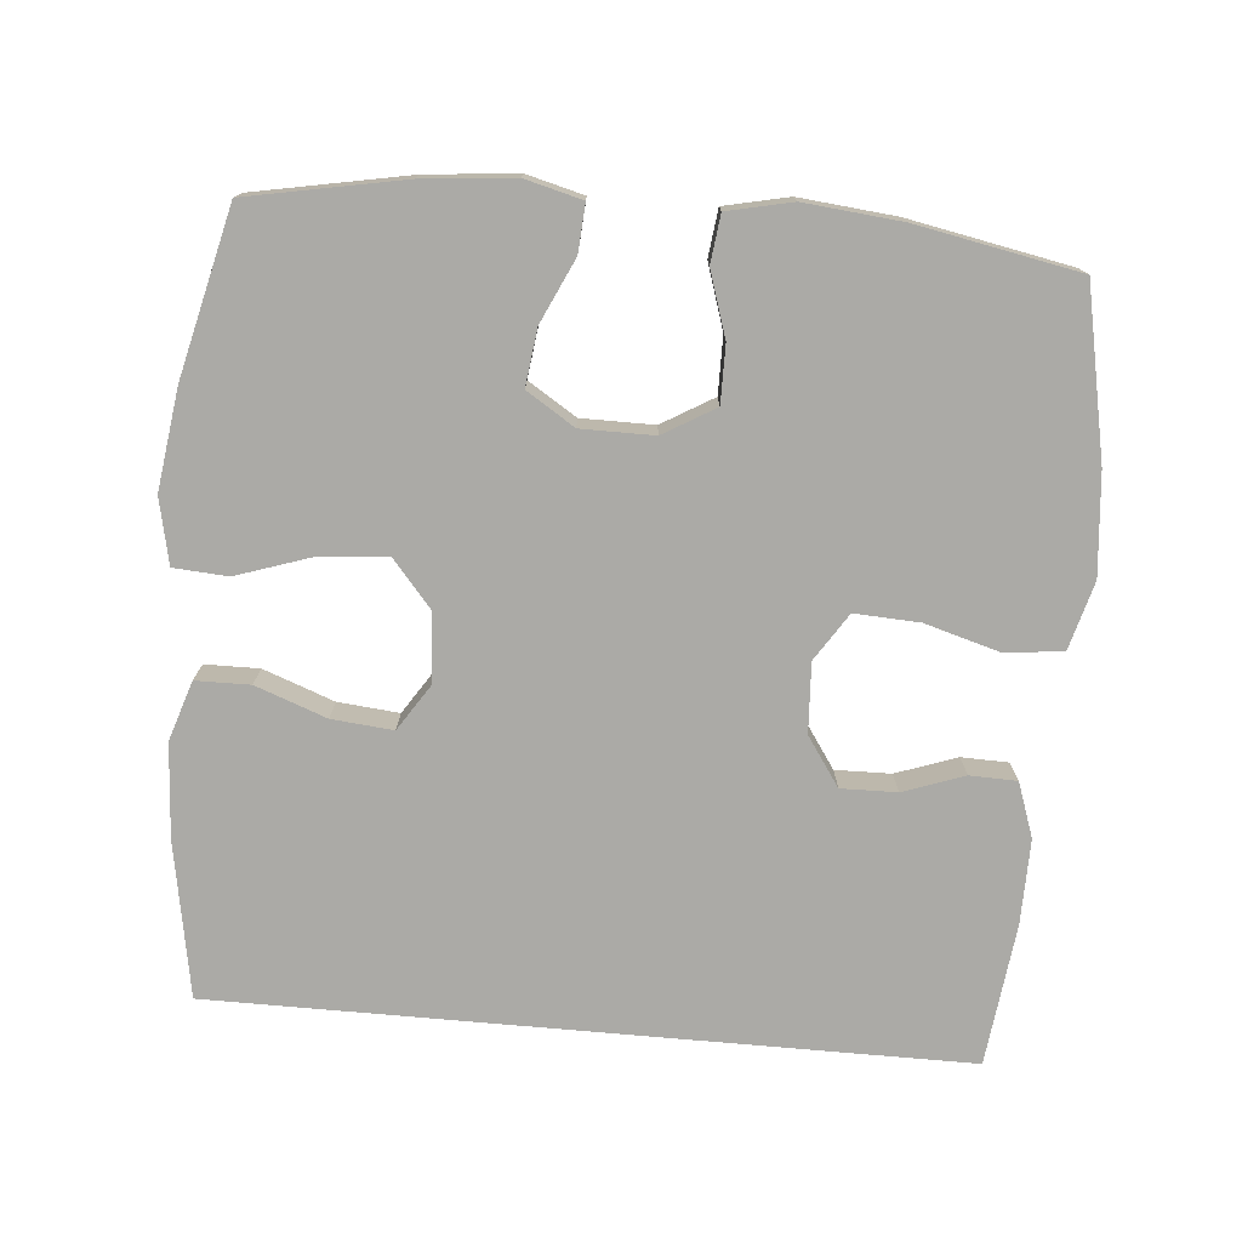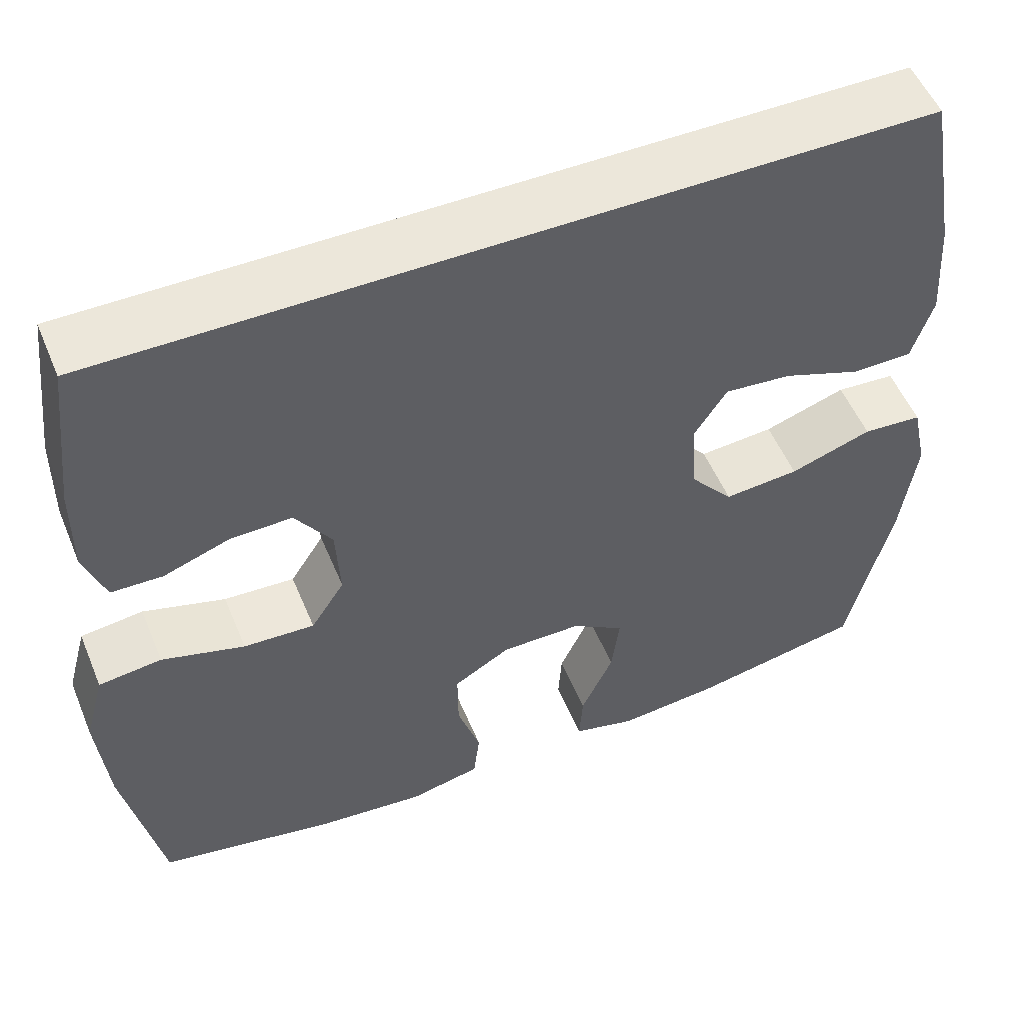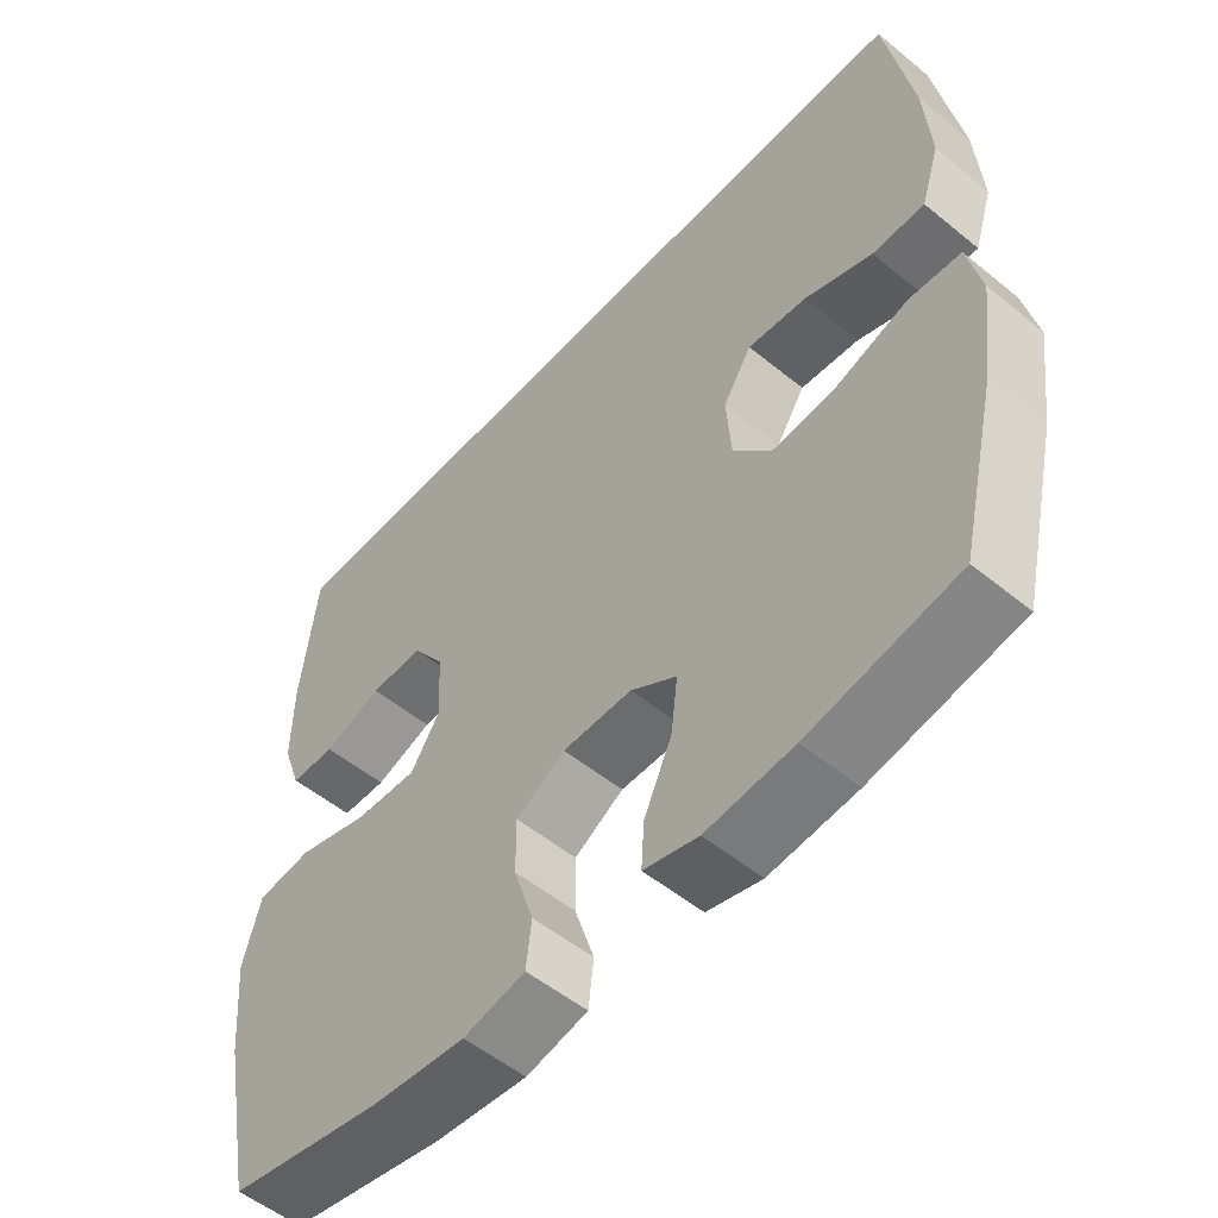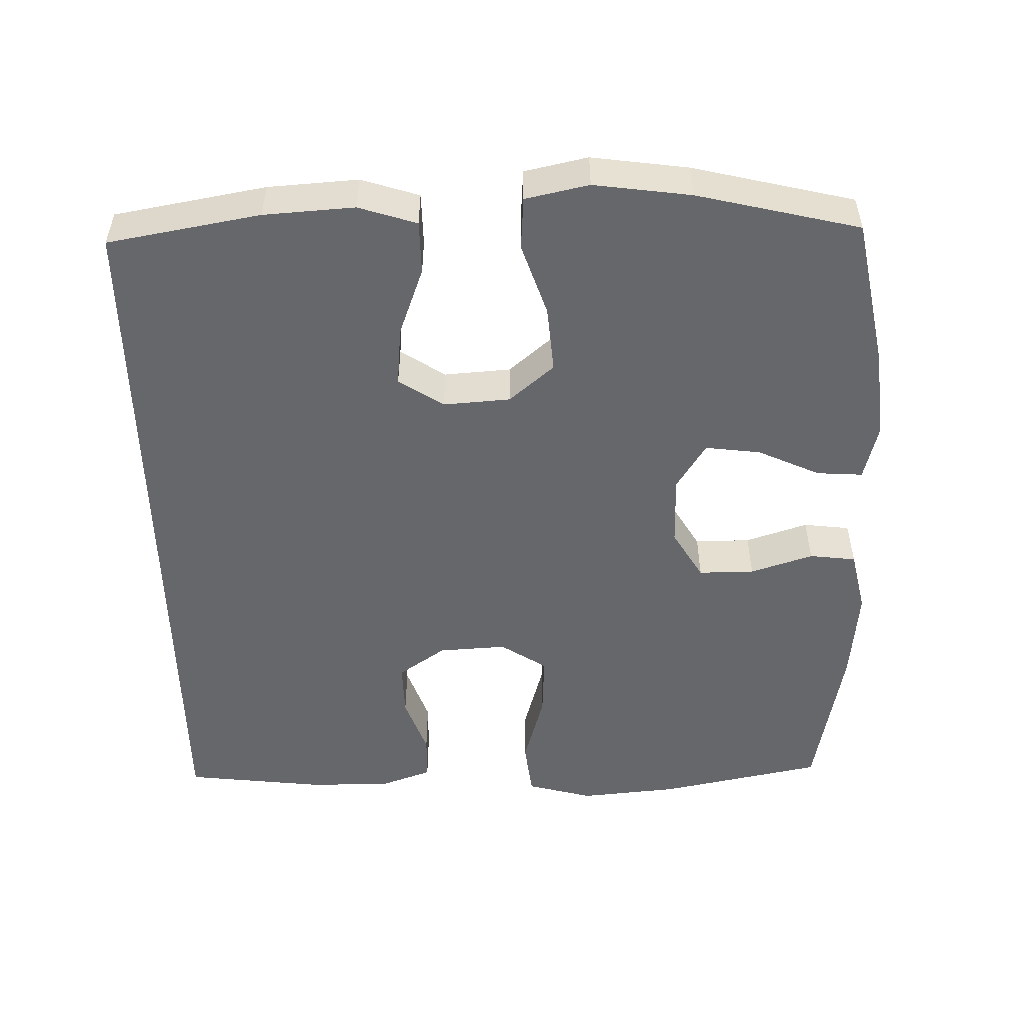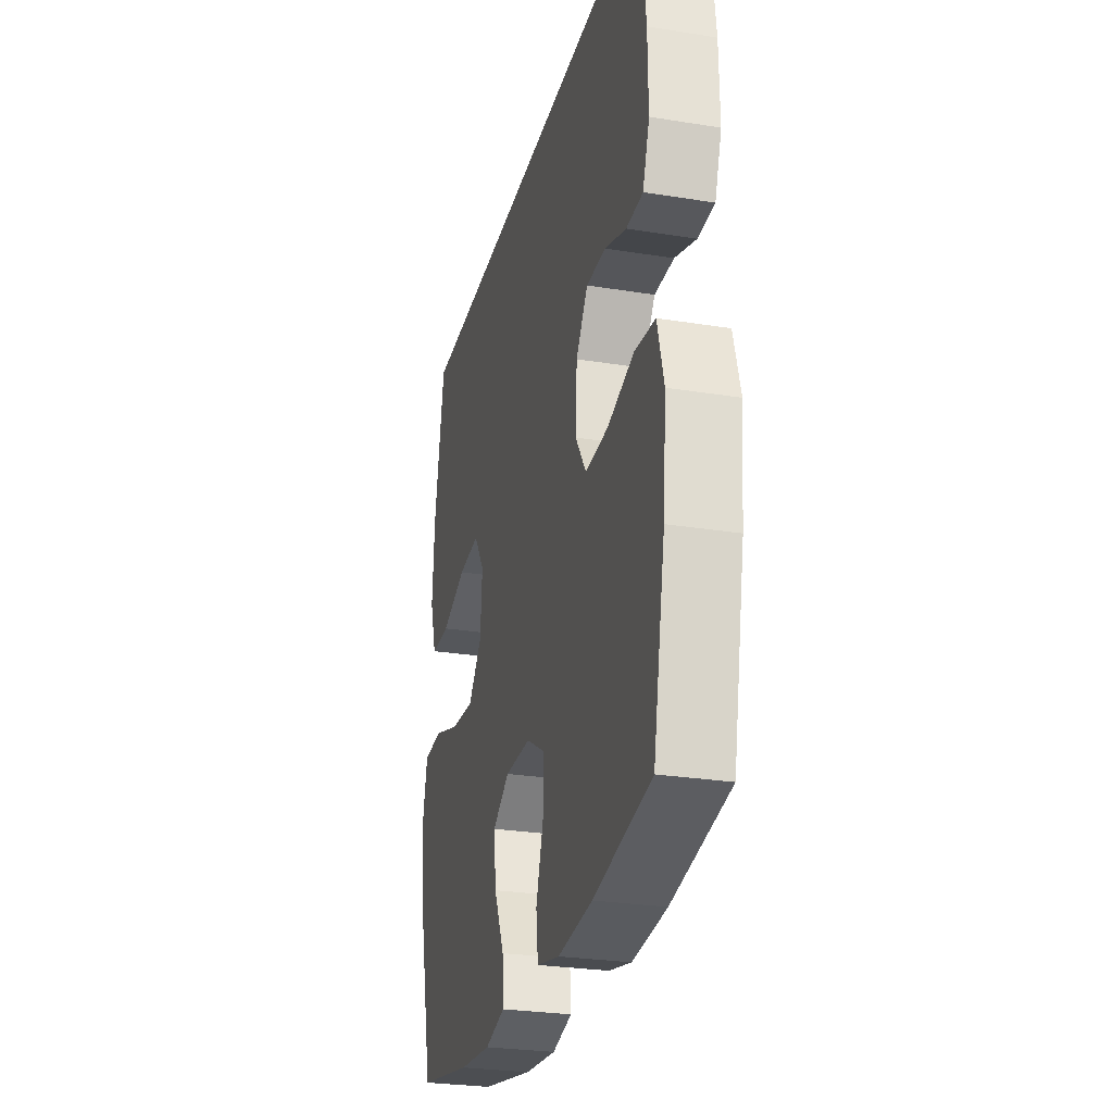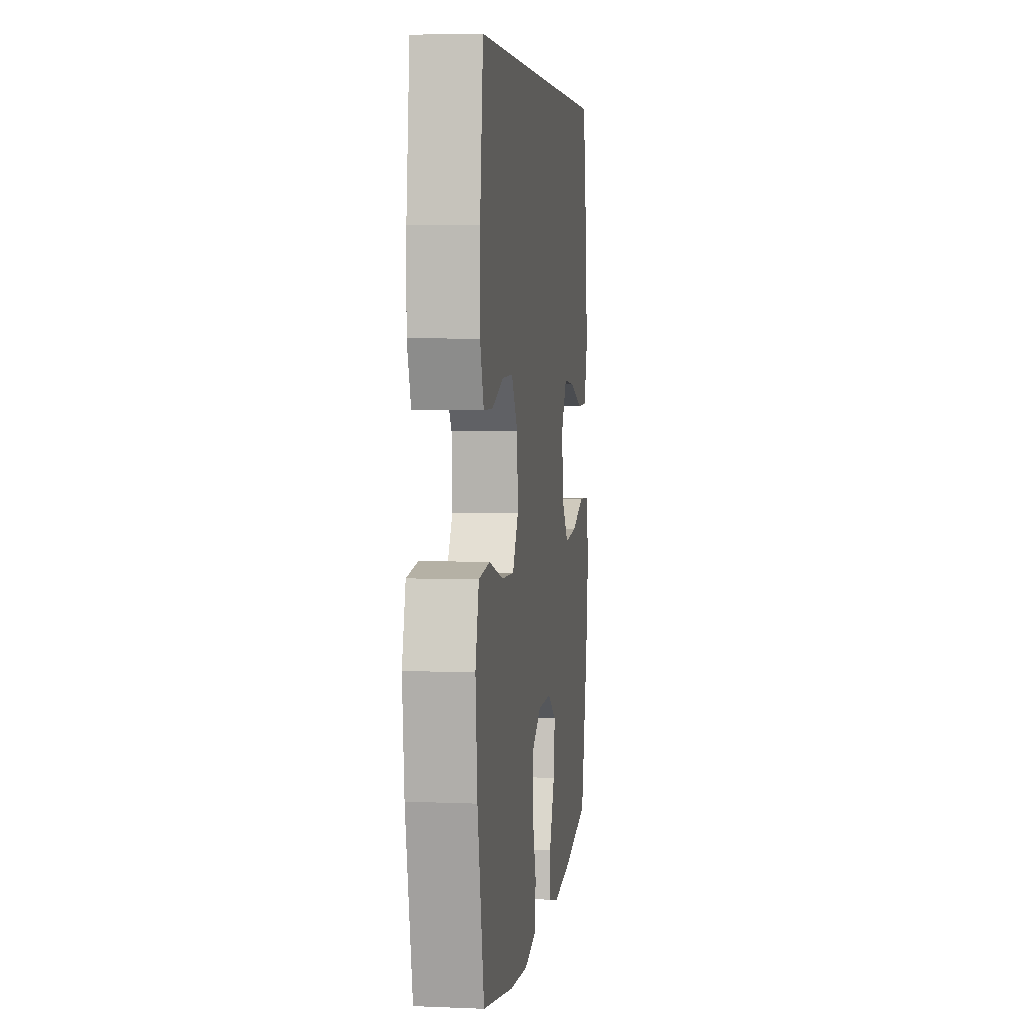
<metadata>
{"format":"obj","ext":"obj","renderer":"f3d","projection":"perspective","resolution":1024,"background":"white","views":[{"elev":-75.7,"azim":174.9,"up":"+Y"},{"elev":53.0,"azim":-22.3,"up":"+Z"},{"elev":-53.5,"azim":48.9,"up":"+Z"},{"elev":-52.0,"azim":91.3,"up":"+Y"},{"elev":-27.2,"azim":-104.0,"up":"+Z"},{"elev":5.1,"azim":-82.5,"up":"+Z"}]}
</metadata>
<code>
o path38
v 0.5478 0.0375 -0.267
v 0.5661 0.0375 -0.1326
v 0.5472 0.0375 -0.04483
v 0.4746 0.0375 -0.04
v 0.3742 0.0375 -0.07374
v 0.2824 0.0375 -0.08144
v 0.2297 0.0375 -0.01931
v 0.2231 0.0375 0.0731
v 0.2634 0.0375 0.1354
v 0.3457 0.0375 0.1279
v 0.4409 0.0375 0.09306
v 0.5141 0.0375 0.094
v 0.5399 0.0375 0.1744
v 0.5315 0.0375 0.2997
v 0.4942 0.0375 0.5104
v -0.5077 0.0375 0.5104
v -0.5299 0.0375 0.3191
v -0.5312 0.0375 0.2052
v -0.5053 0.0375 0.132
v -0.4421 0.0375 0.1305
v -0.3601 0.0375 0.1598
v -0.2852 0.0375 0.1613
v -0.2401 0.0375 0.09597
v -0.2347 0.0375 0.002343
v -0.2759 0.0375 -0.06135
v -0.3629 0.0375 -0.05717
v -0.4644 0.0375 -0.02814
v -0.5416 0.0375 -0.0375
v -0.5662 0.0375 -0.1286
v -0.5535 0.0375 -0.2649
v -0.5077 0.0375 -0.4913
v -0.2897 0.0375 -0.5326
v -0.1587 0.0375 -0.5451
v -0.07186 0.0375 -0.5259
v -0.06421 0.0375 -0.4617
v -0.0922 0.0375 -0.3753
v -0.09268 0.0375 -0.2982
v -0.02338 0.0375 -0.2571
v 0.07457 0.0375 -0.2571
v 0.1392 0.0375 -0.2979
v 0.1297 0.0375 -0.3744
v 0.09022 0.0375 -0.4603
v 0.08612 0.0375 -0.5242
v 0.1628 0.0375 -0.5436
v 0.2858 0.0375 -0.5316
v 0.4942 0.0375 -0.4913
v 0.5478 -0.0375 -0.267
v 0.5661 -0.0375 -0.1326
v 0.5472 -0.0375 -0.04483
v 0.4746 -0.0375 -0.04
v 0.3742 -0.0375 -0.07374
v 0.2824 -0.0375 -0.08144
v 0.2297 -0.0375 -0.01931
v 0.2231 -0.0375 0.0731
v 0.2634 -0.0375 0.1354
v 0.3457 -0.0375 0.1279
v 0.4409 -0.0375 0.09306
v 0.5141 -0.0375 0.094
v 0.5399 -0.0375 0.1744
v 0.5315 -0.0375 0.2997
v 0.4942 -0.0375 0.5104
v -0.5077 -0.0375 0.5104
v -0.5299 -0.0375 0.3191
v -0.5312 -0.0375 0.2052
v -0.5053 -0.0375 0.132
v -0.4421 -0.0375 0.1305
v -0.3601 -0.0375 0.1598
v -0.2852 -0.0375 0.1613
v -0.2401 -0.0375 0.09597
v -0.2347 -0.0375 0.002343
v -0.2759 -0.0375 -0.06135
v -0.3629 -0.0375 -0.05717
v -0.4644 -0.0375 -0.02814
v -0.5416 -0.0375 -0.0375
v -0.5662 -0.0375 -0.1286
v -0.5535 -0.0375 -0.2649
v -0.5077 -0.0375 -0.4913
v -0.2897 -0.0375 -0.5326
v -0.1587 -0.0375 -0.5451
v -0.07186 -0.0375 -0.5259
v -0.06421 -0.0375 -0.4617
v -0.0922 -0.0375 -0.3753
v -0.09268 -0.0375 -0.2982
v -0.02338 -0.0375 -0.2571
v 0.07457 -0.0375 -0.2571
v 0.1392 -0.0375 -0.2979
v 0.1297 -0.0375 -0.3744
v 0.09022 -0.0375 -0.4603
v 0.08612 -0.0375 -0.5242
v 0.1628 -0.0375 -0.5436
v 0.2858 -0.0375 -0.5316
v 0.4942 -0.0375 -0.4913
v 0.4942 0.0375 0.5104
v 0.4942 0.0375 0.5104
v -0.5077 0.0375 0.5104
v -0.5077 0.0375 0.5104
v -0.5299 0.0375 0.3191
v 0.5315 0.0375 0.2997
v -0.5312 0.0375 0.2052
v 0.5399 0.0375 0.1744
v -0.3601 0.0375 0.1598
v -0.2852 0.0375 0.1613
v -0.5053 0.0375 0.132
v -0.5053 0.0375 0.132
v 0.5141 0.0375 0.094
v 0.5141 0.0375 0.094
v 0.2634 0.0375 0.1354
v 0.2634 0.0375 0.1354
v 0.3457 0.0375 0.1279
v -0.2401 0.0375 0.09597
v -0.4421 0.0375 0.1305
v 0.2231 0.0375 0.0731
v 0.4409 0.0375 0.09306
v -0.2347 0.0375 0.002343
v 0.2297 0.0375 -0.01931
v -0.2759 0.0375 -0.06135
v 0.2824 0.0375 -0.08144
v -0.3629 0.0375 -0.05717
v -0.4644 0.0375 -0.02814
v -0.5416 0.0375 -0.0375
v -0.5416 0.0375 -0.0375
v -0.5662 0.0375 -0.1286
v 0.5472 0.0375 -0.04483
v 0.5472 0.0375 -0.04483
v 0.4746 0.0375 -0.04
v 0.3742 0.0375 -0.07374
v 0.5661 0.0375 -0.1326
v -0.5535 0.0375 -0.2649
v 0.5478 0.0375 -0.267
v -0.02338 0.0375 -0.2571
v 0.07457 0.0375 -0.2571
v 0.1392 0.0375 -0.2979
v 0.1392 0.0375 -0.2979
v -0.09268 0.0375 -0.2982
v 0.1297 0.0375 -0.3744
v -0.0922 0.0375 -0.3753
v 0.09022 0.0375 -0.4603
v -0.06421 0.0375 -0.4617
v 0.08612 0.0375 -0.5242
v 0.08612 0.0375 -0.5242
v -0.07186 0.0375 -0.5259
v -0.07186 0.0375 -0.5259
v -0.5077 0.0375 -0.4913
v -0.5077 0.0375 -0.4913
v 0.4942 0.0375 -0.4913
v 0.4942 0.0375 -0.4913
v 0.2858 0.0375 -0.5316
v -0.2897 0.0375 -0.5326
v 0.1628 0.0375 -0.5436
v -0.1587 0.0375 -0.5451
v 0.4942 -0.0375 0.5104
v 0.4942 -0.0375 0.5104
v -0.5077 -0.0375 0.5104
v -0.5077 -0.0375 0.5104
v -0.5299 -0.0375 0.3191
v 0.5315 -0.0375 0.2997
v -0.5312 -0.0375 0.2052
v 0.5399 -0.0375 0.1744
v -0.3601 -0.0375 0.1598
v -0.2852 -0.0375 0.1613
v -0.5053 -0.0375 0.132
v -0.5053 -0.0375 0.132
v 0.5141 -0.0375 0.094
v 0.5141 -0.0375 0.094
v 0.2634 -0.0375 0.1354
v 0.2634 -0.0375 0.1354
v 0.3457 -0.0375 0.1279
v -0.2401 -0.0375 0.09597
v -0.4421 -0.0375 0.1305
v 0.2231 -0.0375 0.0731
v 0.4409 -0.0375 0.09306
v -0.2347 -0.0375 0.002343
v 0.2297 -0.0375 -0.01931
v -0.2759 -0.0375 -0.06135
v 0.2824 -0.0375 -0.08144
v -0.3629 -0.0375 -0.05717
v -0.4644 -0.0375 -0.02814
v -0.5416 -0.0375 -0.0375
v -0.5416 -0.0375 -0.0375
v -0.5662 -0.0375 -0.1286
v 0.5472 -0.0375 -0.04483
v 0.5472 -0.0375 -0.04483
v 0.4746 -0.0375 -0.04
v 0.3742 -0.0375 -0.07374
v 0.5661 -0.0375 -0.1326
v -0.5535 -0.0375 -0.2649
v 0.5478 -0.0375 -0.267
v -0.02338 -0.0375 -0.2571
v 0.07457 -0.0375 -0.2571
v 0.1392 -0.0375 -0.2979
v 0.1392 -0.0375 -0.2979
v -0.09268 -0.0375 -0.2982
v 0.1297 -0.0375 -0.3744
v -0.0922 -0.0375 -0.3753
v 0.09022 -0.0375 -0.4603
v -0.06421 -0.0375 -0.4617
v 0.08612 -0.0375 -0.5242
v 0.08612 -0.0375 -0.5242
v -0.07186 -0.0375 -0.5259
v -0.07186 -0.0375 -0.5259
v -0.5077 -0.0375 -0.4913
v -0.5077 -0.0375 -0.4913
v 0.4942 -0.0375 -0.4913
v 0.4942 -0.0375 -0.4913
v 0.2858 -0.0375 -0.5316
v -0.2897 -0.0375 -0.5326
v 0.1628 -0.0375 -0.5436
v -0.1587 -0.0375 -0.5451
f 190 205 187
f 165 168 170
f 188 173 172
f 189 173 188
f 186 176 180
f 193 205 190
f 156 167 158
f 151 165 156
f 184 185 183
f 174 176 186
f 155 160 153
f 208 194 206
f 203 187 205
f 180 177 178
f 197 207 195
f 173 170 172
f 159 157 169
f 167 171 158
f 168 165 160
f 156 165 167
f 160 165 151
f 183 185 181
f 190 175 189
f 189 175 173
f 195 207 193
f 187 184 175
f 157 159 155
f 206 186 201
f 158 171 163
f 176 177 180
f 155 159 160
f 206 192 186
f 174 188 172
f 169 157 161
f 190 187 175
f 172 170 168
f 192 188 174
f 194 208 196
f 153 160 151
f 205 193 207
f 186 192 174
f 196 208 199
f 185 184 187
f 192 206 194
f 94 96 154 152
f 16 17 63 62
f 14 15 61 60
f 17 18 64 63
f 13 14 60 59
f 21 22 68 67
f 18 104 162 64
f 106 13 59 164
f 108 10 56 166
f 22 23 69 68
f 20 21 67 66
f 19 20 66 65
f 8 9 55 54
f 11 12 58 57
f 10 11 57 56
f 23 24 70 69
f 7 8 54 53
f 24 25 71 70
f 6 7 53 52
f 26 27 73 72
f 27 121 179 73
f 28 29 75 74
f 124 4 50 182
f 4 5 51 50
f 2 3 49 48
f 25 26 72 71
f 5 6 52 51
f 29 30 76 75
f 1 2 48 47
f 38 39 85 84
f 39 133 191 85
f 37 38 84 83
f 40 41 87 86
f 36 37 83 82
f 41 42 88 87
f 35 36 82 81
f 42 140 198 88
f 142 35 81 200
f 30 144 202 76
f 146 1 47 204
f 45 46 92 91
f 31 32 78 77
f 44 45 91 90
f 43 44 90 89
f 33 34 80 79
f 32 33 79 78
f 132 129 147
f 107 112 110
f 130 114 115
f 131 130 115
f 128 122 118
f 135 132 147
f 98 100 109
f 93 98 107
f 126 125 127
f 116 128 118
f 97 95 102
f 150 148 136
f 145 147 129
f 122 120 119
f 139 137 149
f 115 114 112
f 101 111 99
f 109 100 113
f 110 102 107
f 98 109 107
f 102 93 107
f 125 123 127
f 132 131 117
f 131 115 117
f 137 135 149
f 129 117 126
f 99 97 101
f 148 143 128
f 100 105 113
f 118 122 119
f 97 102 101
f 148 128 134
f 116 114 130
f 111 103 99
f 132 117 129
f 114 110 112
f 134 116 130
f 136 138 150
f 95 93 102
f 147 149 135
f 128 116 134
f 138 141 150
f 127 129 126
f 134 136 148

</code>
